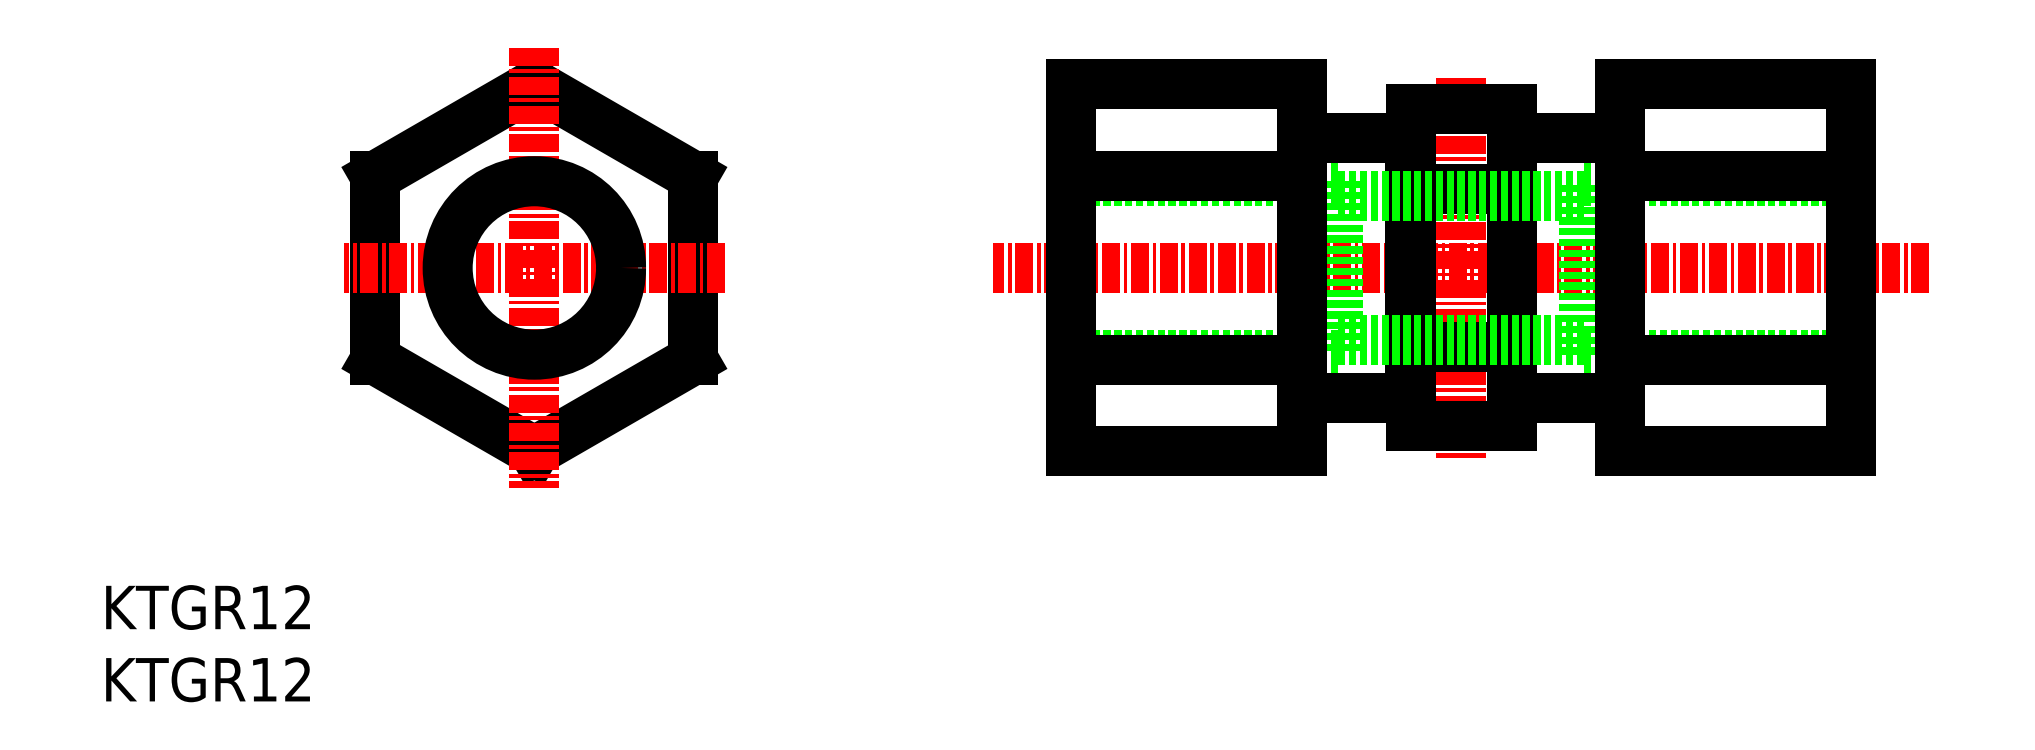
<metadata>
{"format":"dxf","ext":"dxf","renderer":"ezdxf+matplotlib","layout":"modelspace","background":"white","min_lineweight":24,"dpi":150}
</metadata>
<code>
0
SECTION
2
ENTITIES
0
INSERT
8
0
2
*U4
10
0
20
0
30
0
0
INSERT
8
0
2
*U5
10
0
20
0
30
0
0
LINE
8
0
10
30
20
42.7
30
0
11
19
21
36.35
31
0
0
LINE
8
0
10
19
20
36.35
30
0
11
19
21
23.65
31
0
0
LINE
8
0
10
19
20
23.65
30
0
11
30
21
17.3
31
0
0
LINE
8
0
10
30
20
17.3
30
0
11
41
21
23.65
31
0
0
LINE
8
0
10
41
20
23.65
30
0
11
41
21
36.35
31
0
0
LINE
8
0
10
41
20
36.35
30
0
11
30
21
42.7
31
0
0
LINE
8
CENTER
10
30
20
45.24
30
0
11
30
21
14.76
31
0
0
LINE
8
CENTER
10
43.2
20
30
30
0
11
16.8
21
30
31
0
0
LINE
8
CENTER
10
126.5
20
30
30
0
11
61.74
21
30
31
0
0
LINE
8
CENTER
10
94.14
20
43.16
30
0
11
94.14
21
16.84
31
0
0
LINE
8
0
10
102.6
20
36
30
0
11
121.1
21
36
31
0
0
LINE
8
0
10
102.6
20
24
30
0
11
102.6
21
36
31
0
0
LINE
8
0
10
121.1
20
24
30
0
11
102.6
21
24
31
0
0
LINE
8
0
10
105.1
20
36.35
30
0
11
121.1
21
36.35
31
0
0
LINE
8
0
10
121.1
20
42.7
30
0
11
121.1
21
30
31
0
0
LINE
8
0
10
105.1
20
42.7
30
0
11
121.1
21
42.7
31
0
0
LINE
8
0
10
105.1
20
30
30
0
11
105.1
21
42.7
31
0
0
LINE
8
0
10
105.1
20
23.65
30
0
11
121.1
21
23.65
31
0
0
LINE
8
0
10
121.1
20
17.3
30
0
11
121.1
21
30
31
0
0
LINE
8
0
10
105.1
20
17.3
30
0
11
121.1
21
17.3
31
0
0
LINE
8
0
10
105.1
20
30
30
0
11
105.1
21
17.3
31
0
0
LINE
8
0
10
97.65
20
39
30
0
11
97.64
21
39
31
0
0
LINE
8
0
10
97.65
20
21
30
0
11
97.64
21
21
31
0
0
LINE
8
0
10
97.65
20
39
30
0
11
105.1
21
39
31
0
0
LINE
8
0
10
97.65
20
21
30
0
11
97.65
21
39
31
0
0
LINE
8
0
10
105.1
20
21
30
0
11
97.65
21
21
31
0
0
LINE
8
0
10
85.64
20
24
30
0
11
67.14
21
24
31
0
0
LINE
8
0
10
85.64
20
36
30
0
11
85.64
21
24
31
0
0
LINE
8
0
10
67.14
20
36
30
0
11
85.64
21
36
31
0
0
LINE
8
0
10
83.14
20
23.65
30
0
11
67.14
21
23.65
31
0
0
LINE
8
0
10
67.14
20
17.3
30
0
11
67.14
21
30
31
0
0
LINE
8
0
10
83.14
20
17.3
30
0
11
67.14
21
17.3
31
0
0
LINE
8
0
10
83.14
20
30
30
0
11
83.14
21
17.3
31
0
0
LINE
8
0
10
83.14
20
36.35
30
0
11
67.14
21
36.35
31
0
0
LINE
8
0
10
67.14
20
42.7
30
0
11
67.14
21
30
31
0
0
LINE
8
0
10
83.14
20
42.7
30
0
11
67.14
21
42.7
31
0
0
LINE
8
0
10
83.14
20
30
30
0
11
83.14
21
42.7
31
0
0
LINE
8
0
10
90.63
20
21
30
0
11
90.64
21
21
31
0
0
LINE
8
0
10
90.63
20
39
30
0
11
90.64
21
39
31
0
0
LINE
8
0
10
90.63
20
21
30
0
11
83.14
21
21
31
0
0
LINE
8
0
10
90.63
20
39
30
0
11
90.63
21
21
31
0
0
LINE
8
0
10
83.14
20
39
30
0
11
90.63
21
39
31
0
0
LINE
8
0
10
97.64
20
24.52
30
0
11
90.64
21
24.52
31
0
0
LINE
8
0
10
90.64
20
19.03
30
0
11
90.64
21
30
31
0
0
LINE
8
0
10
97.64
20
19.03
30
0
11
90.64
21
19.03
31
0
0
LINE
8
0
10
97.64
20
30
30
0
11
97.64
21
19.03
31
0
0
LINE
8
0
10
97.64
20
35.48
30
0
11
90.64
21
35.48
31
0
0
LINE
8
0
10
90.64
20
40.97
30
0
11
90.64
21
30
31
0
0
LINE
8
0
10
97.64
20
40.97
30
0
11
90.64
21
40.97
31
0
0
LINE
8
0
10
97.64
20
30
30
0
11
97.64
21
40.97
31
0
0
CIRCLE
8
0
10
30
20
30
30
0
40
6
0
LINE
8
0
10
102.6
20
25
30
0
11
85.64
21
25
31
0
0
LINE
8
0
10
102.6
20
35
30
0
11
85.64
21
35
31
0
0
ENDSEC
0
EOF

</code>
